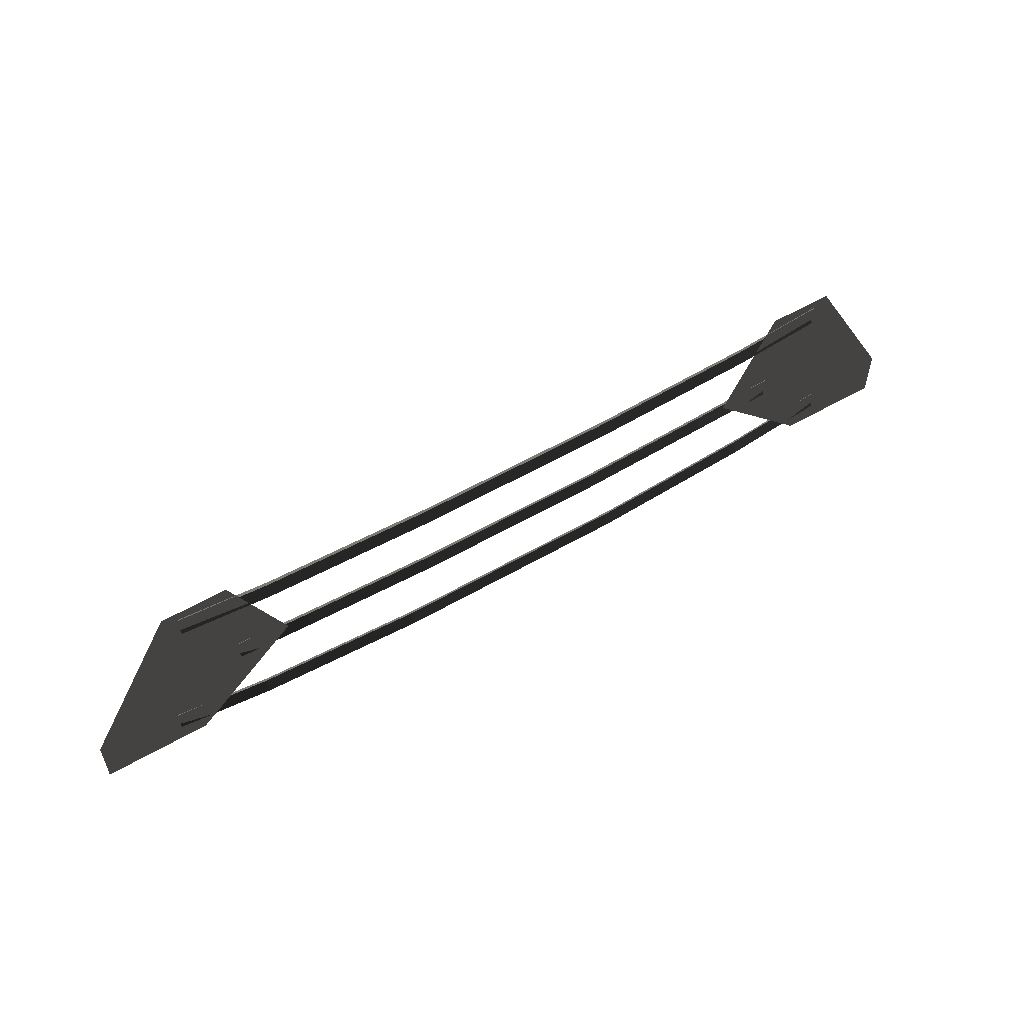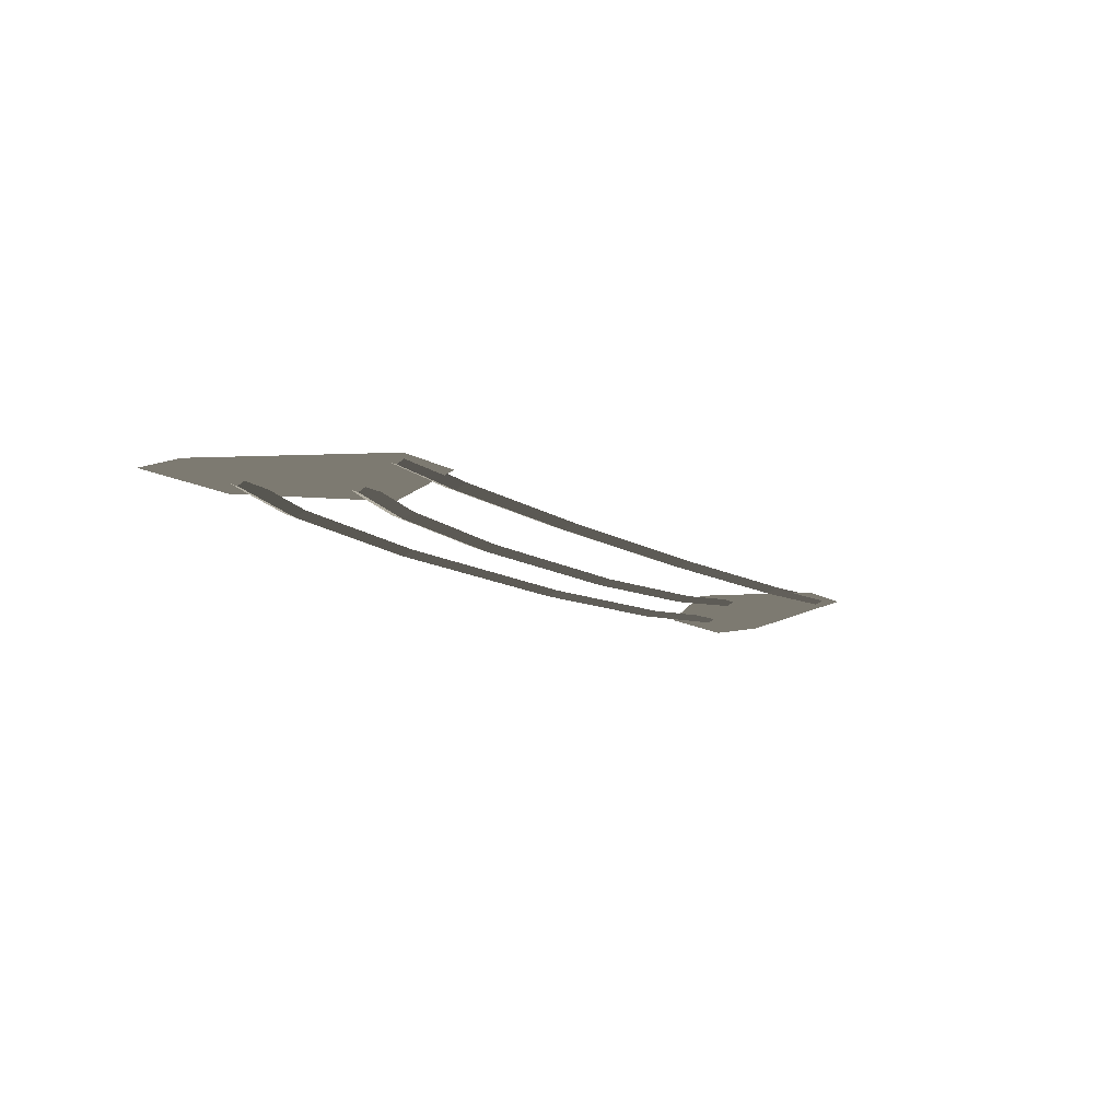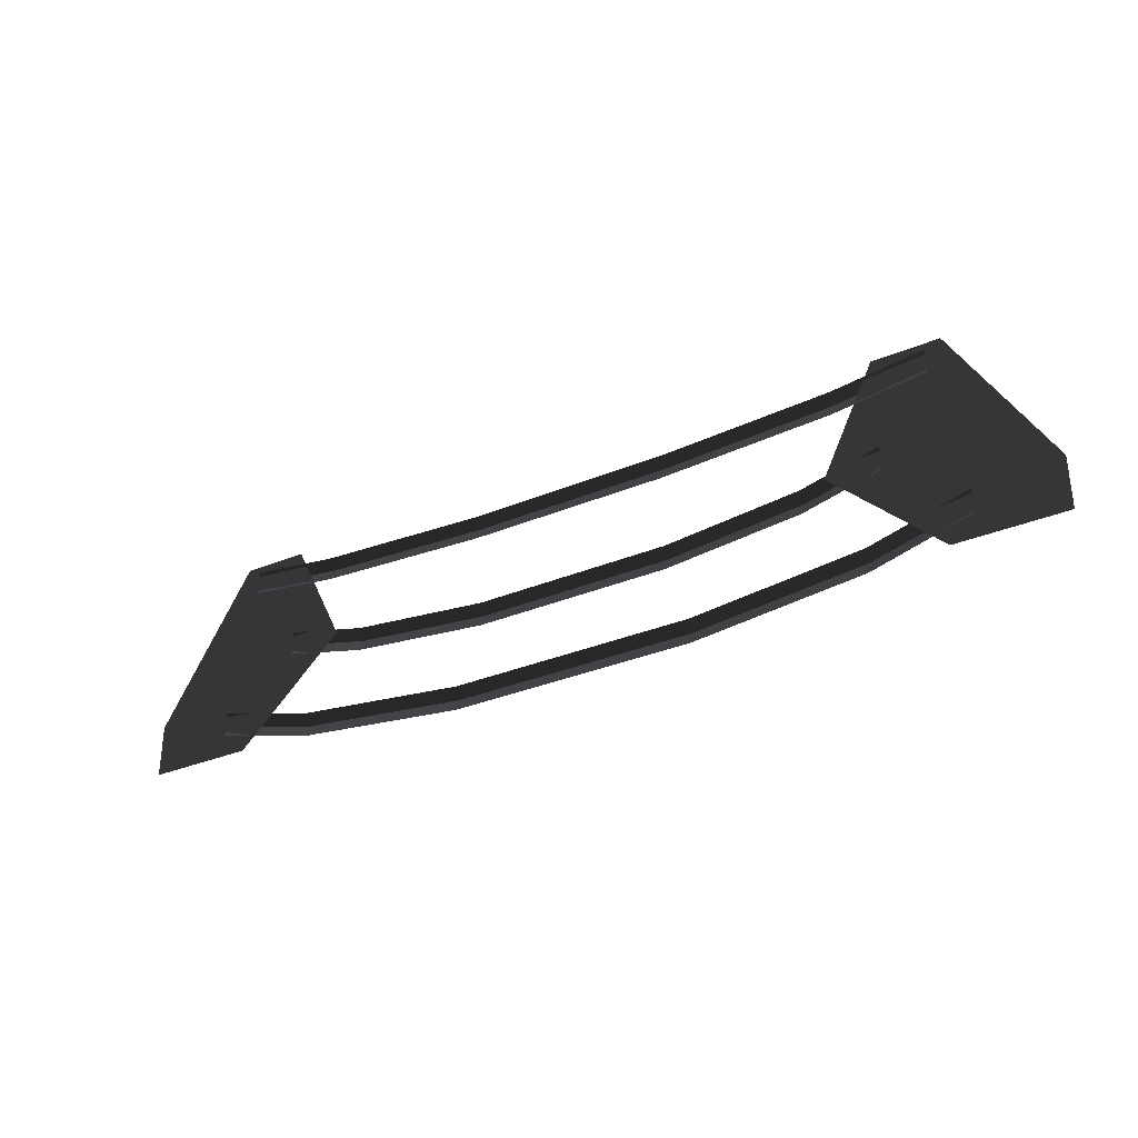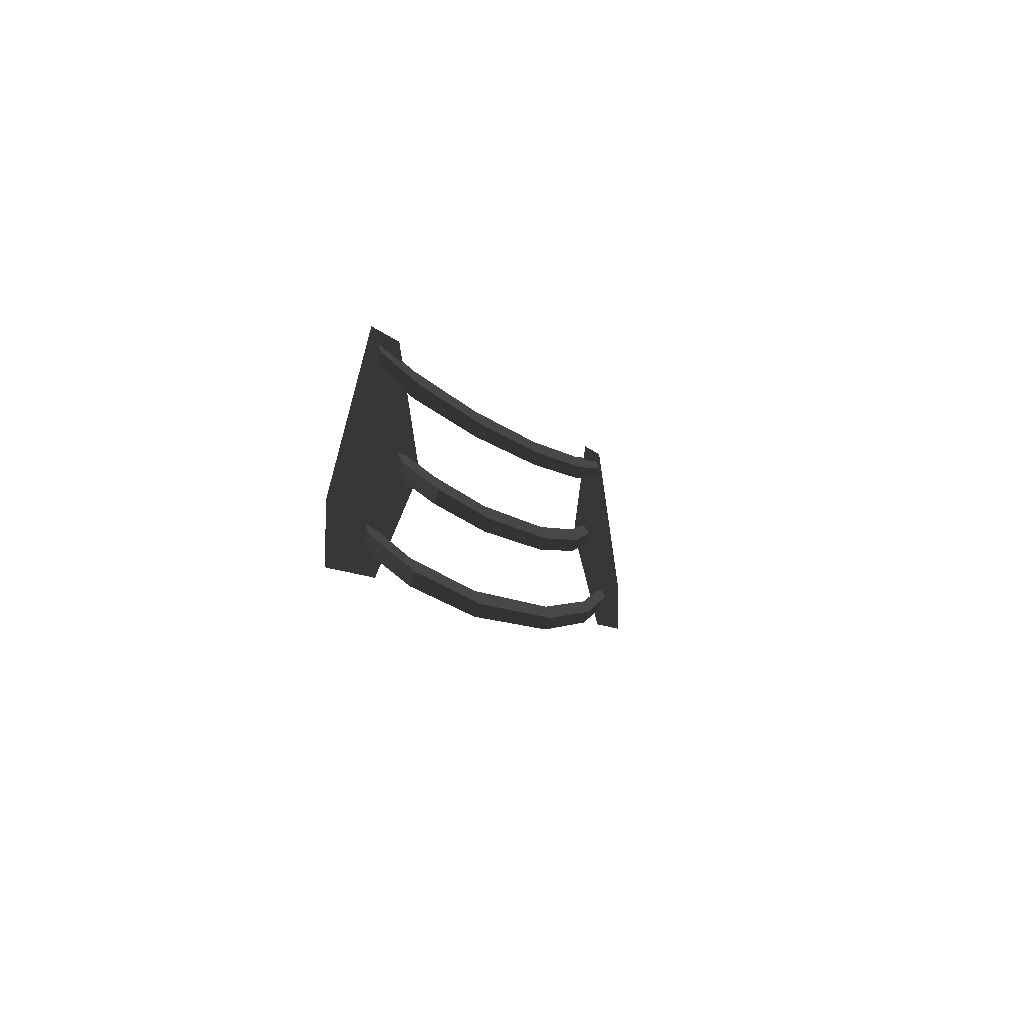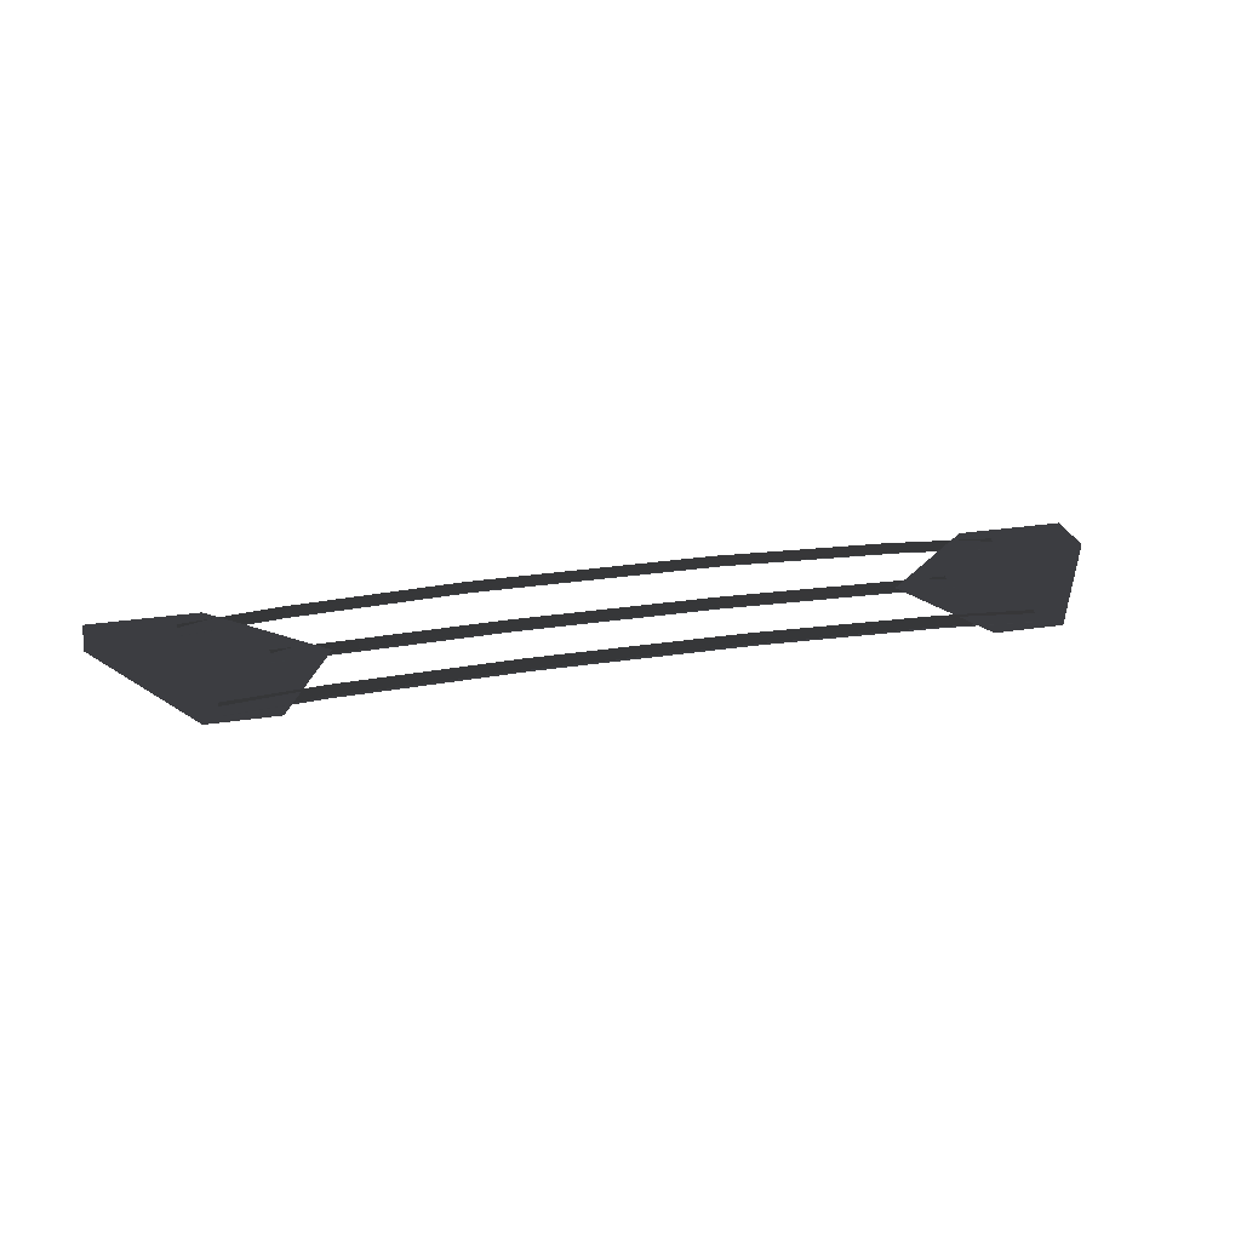
<metadata>
{"format":"obj","ext":"obj","renderer":"f3d","projection":"perspective","resolution":1024,"background":"white","views":[{"elev":54.9,"azim":-31.5,"up":"+Y"},{"elev":-12.5,"azim":125.4,"up":"+Z"},{"elev":-32.1,"azim":30.4,"up":"+Y"},{"elev":-6.7,"azim":107.3,"up":"+Y"},{"elev":26.4,"azim":166.1,"up":"+Z"}]}
</metadata>
<code>
v 3.308 2.805 -0.05
v 3.308 2.955 0.01
v 4.41 2.94 -0.04
v 4.41 3.09 0.02
v 3.308 2.655 0.01
v 4.41 2.79 0.02
v 1.217 2.708 -0.055
v 1.217 2.558 0.005
v 3.308 2.955 0.01
v 1.217 2.857 0.005
v -1.217 2.857 0.005
v -1.217 2.708 -0.055
v -1.217 2.558 0.005
v 1.217 2.558 0.005
v -3.308 2.805 -0.05
v -3.308 2.655 0.01
v -1.217 2.857 0.005
v -3.308 2.955 0.01
v -4.41 3.09 0.02
v -4.41 2.94 -0.04
v -4.41 2.79 0.02
v -3.308 2.655 0.01
v 2.85 1.718 -0.1157
v 2.85 1.868 -0.0557
v 3.8 1.9 -0.04
v 3.8 2.05 0.02
v 2.85 1.568 -0.0557
v 3.8 1.75 0.02
v 1.186 1.577 -0.1536
v 1.186 1.427 -0.0936
v 2.85 1.868 -0.0557
v 1.186 1.727 -0.0936
v -1.186 1.727 -0.0936
v -1.186 1.577 -0.1536
v -1.186 1.427 -0.0936
v 1.186 1.427 -0.0936
v -2.85 1.718 -0.1157
v -2.85 1.568 -0.0557
v -1.186 1.727 -0.0936
v -2.85 1.868 -0.0557
v -3.8 2.05 0.02
v -3.8 1.9 -0.04
v -3.8 1.75 0.02
v -2.85 1.568 -0.0557
v 3.536 0.7597 -0.0995
v 3.536 0.9097 -0.0395
v 4.715 1.05 -0.04
v 4.715 1.2 0.02
v 3.536 0.6097 -0.0395
v 4.715 0.9 0.02
v 1.471 0.5546 -0.1292
v 1.471 0.4046 -0.0692
v 3.536 0.9097 -0.0395
v 1.471 0.7046 -0.0692
v -1.471 0.7046 -0.0692
v -1.471 0.5546 -0.1292
v -1.471 0.4046 -0.0692
v 1.471 0.4046 -0.0692
v -3.536 0.7597 -0.0995
v -3.536 0.6097 -0.0395
v -1.471 0.7046 -0.0692
v -3.536 0.9097 -0.0395
v -4.715 1.2 0.02
v -4.715 1.05 -0.04
v -4.715 0.9 0.02
v -3.536 0.6097 -0.0395
v -4.43 0.6297 0
v -3.155 1.867 0
v -3.792 3.18 0
v -3.792 3.18 0
v -5.705 0.6297 0
v -4.43 3.18 0
v -5.705 1.267 0
v -4.589 3.18 0
v 5.705 0.6297 0
v 5.705 1.267 0
v 4.43 3.18 0
v 4.589 3.18 0
v 4.43 0.6297 0
v 3.792 3.18 0
v 3.155 1.867 0
v 3.155 1.867 0
g Group_001
f 1 2 4 3
f 1 3 6 5
f 1 5 8 7
f 1 7 10 9
f 10 7 12 11
f 12 7 14 13
f 12 13 16 15
f 12 15 18 17
f 18 15 20 19
f 20 15 22 21
g Group_002
f 23 24 26 25
f 23 25 28 27
f 23 27 30 29
f 23 29 32 31
f 32 29 34 33
f 34 29 36 35
f 34 35 38 37
f 34 37 40 39
f 40 37 42 41
f 42 37 44 43
g Group_003
f 45 46 48 47
f 45 47 50 49
f 45 49 52 51
f 45 51 54 53
f 54 51 56 55
f 56 51 58 57
f 56 57 60 59
f 56 59 62 61
f 62 59 64 63
f 64 59 66 65
g Group_004
f 67 68 69
f 67 69 72 71
f 71 72 74 73
g Group_005
f 75 76 78 77
f 75 77 80 79
f 79 80 81

</code>
